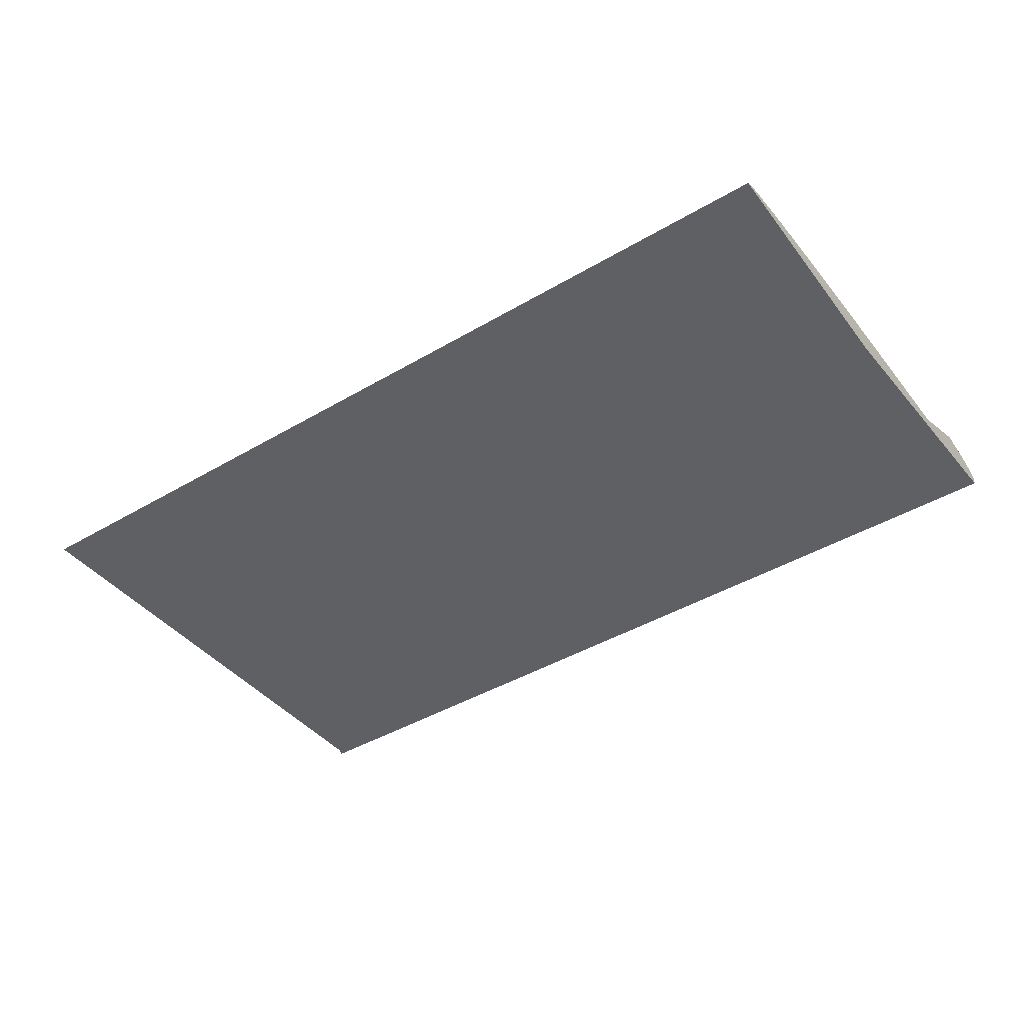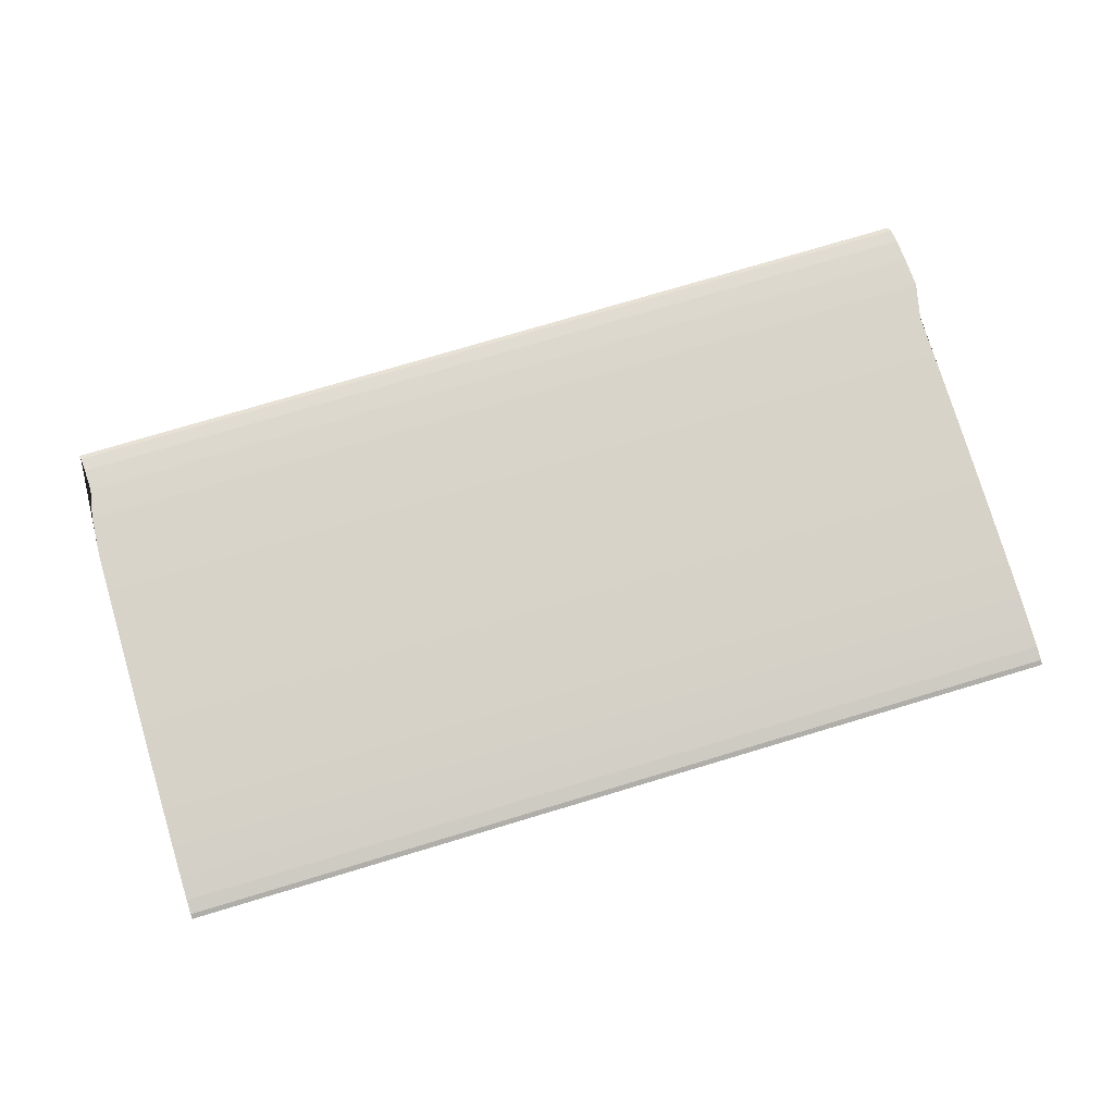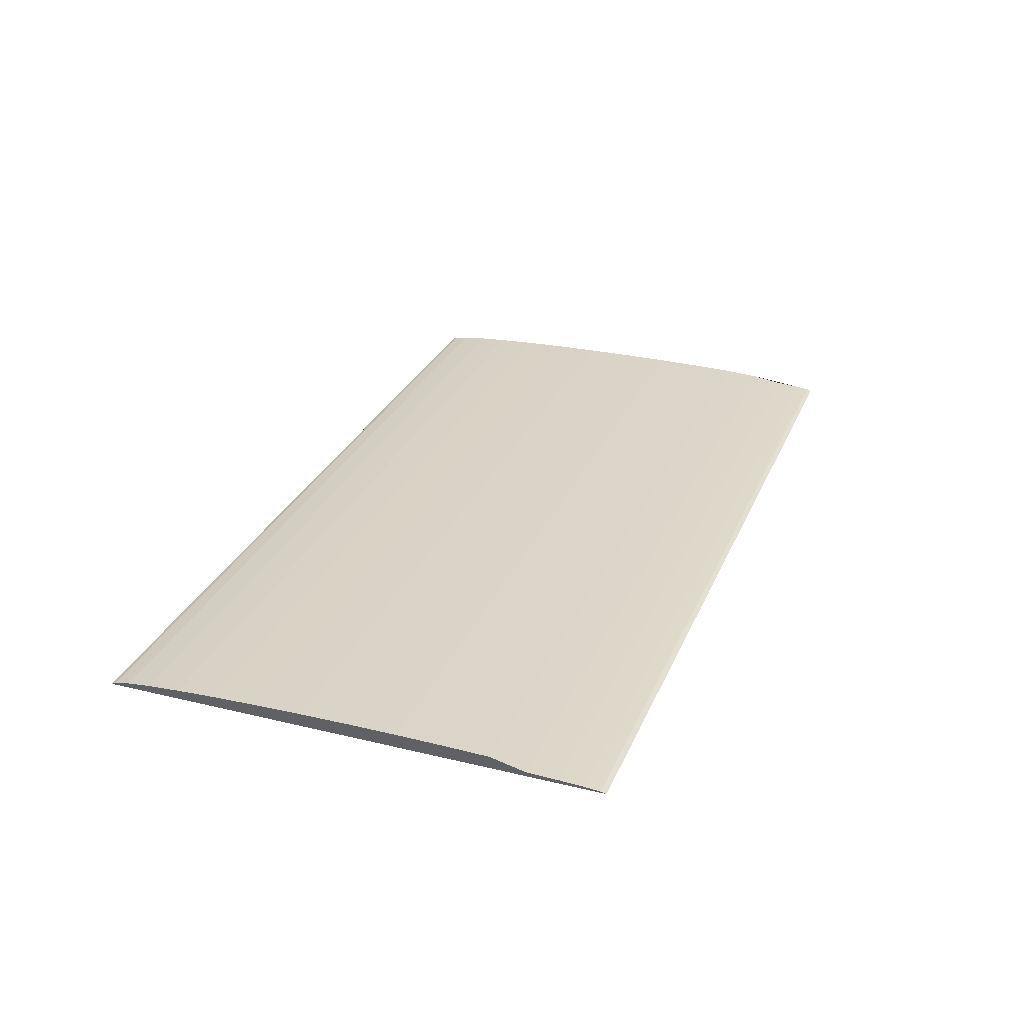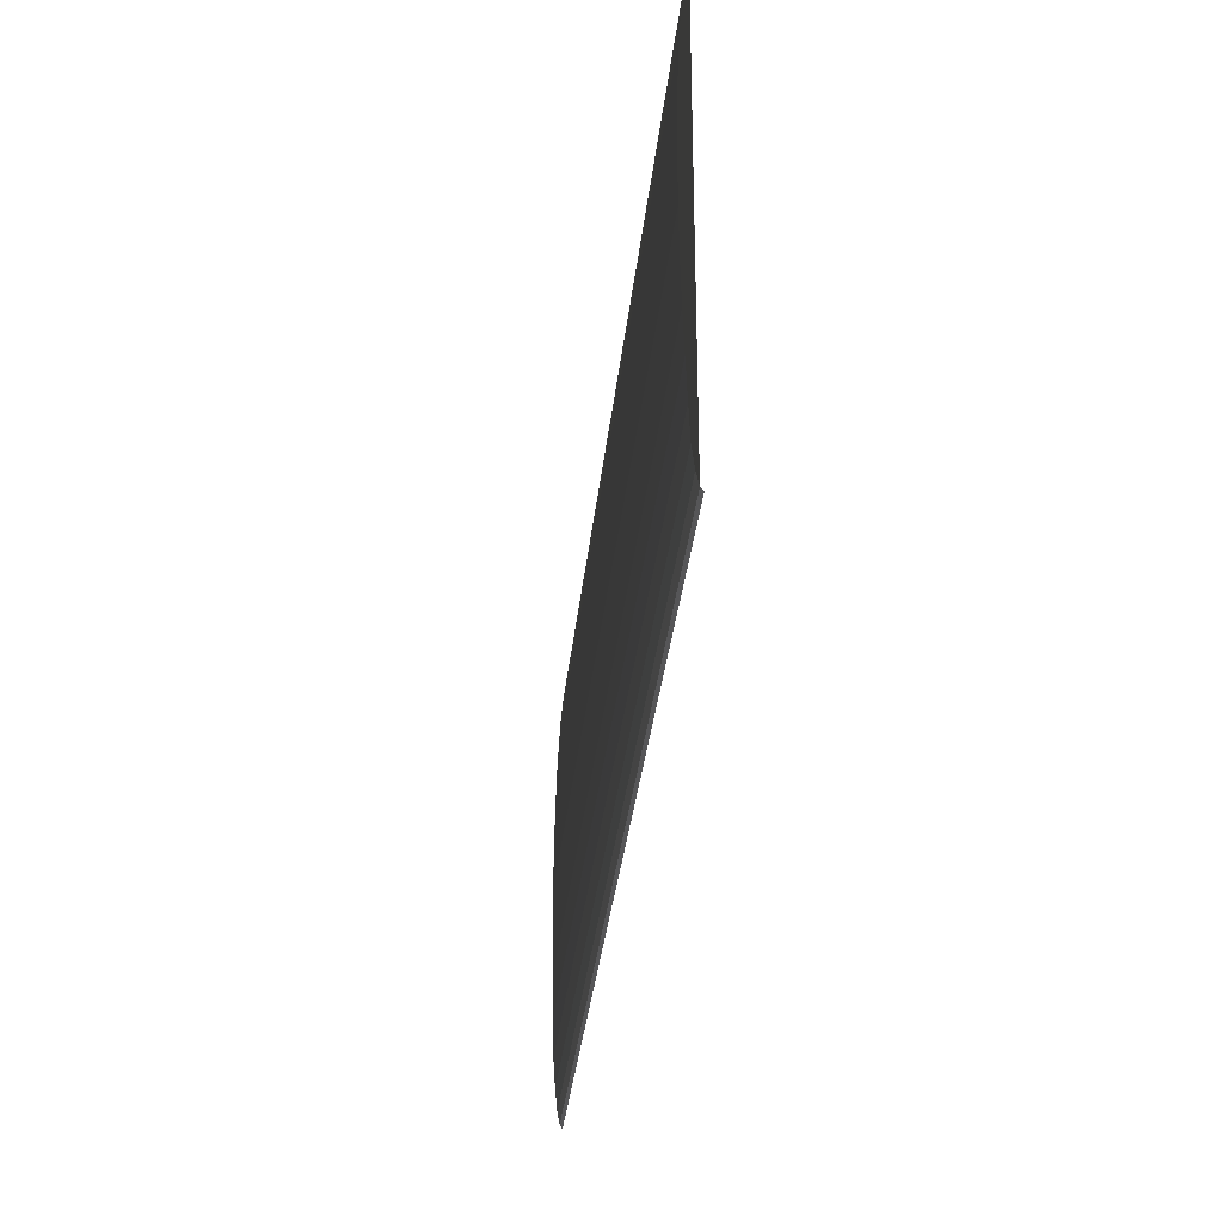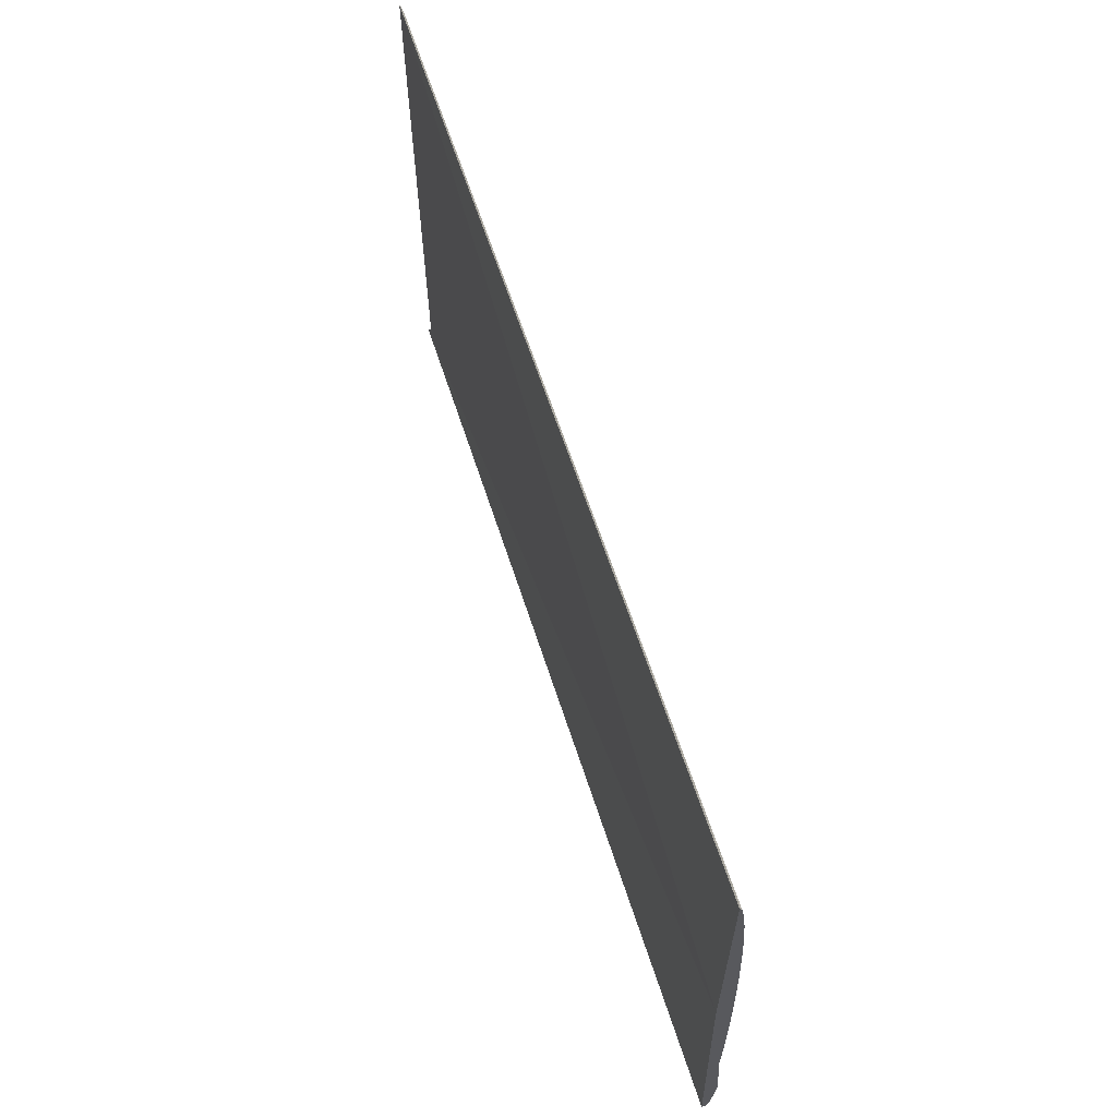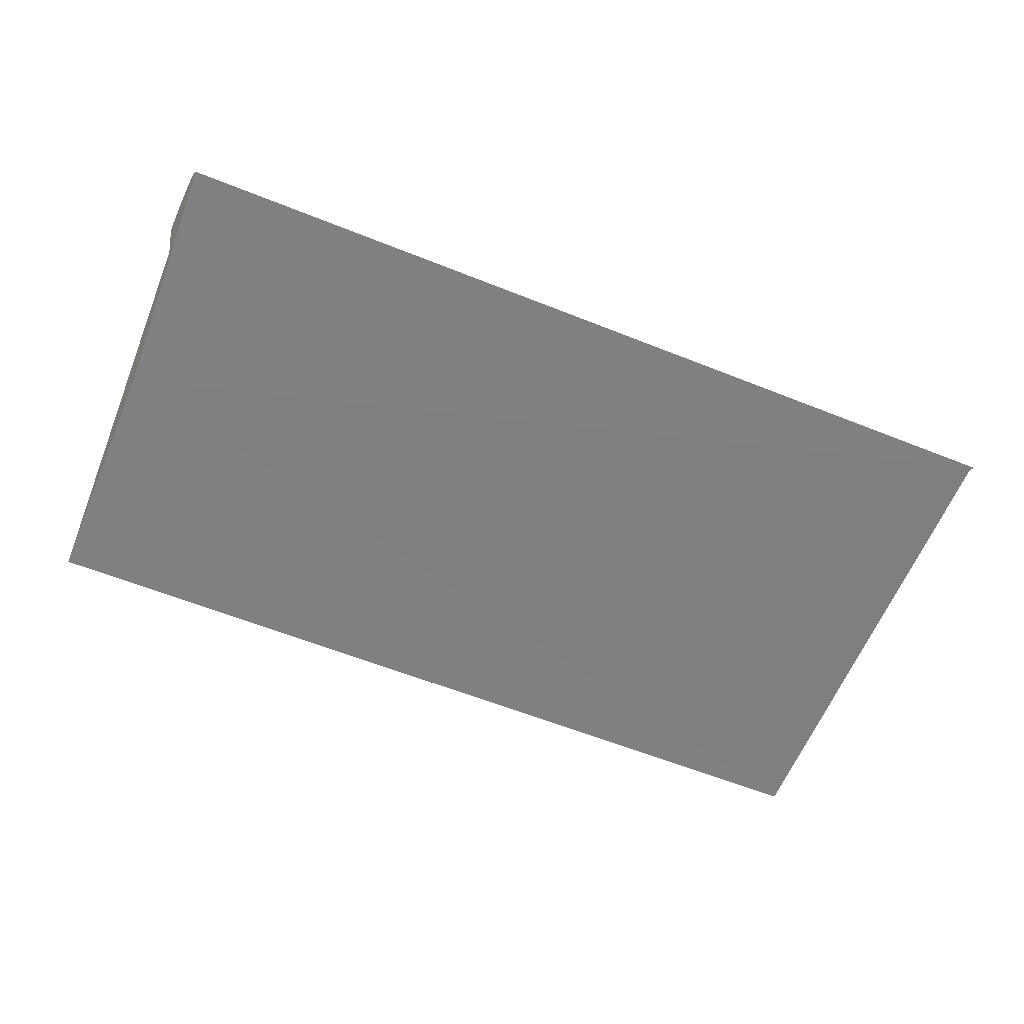
<metadata>
{"format":"obj","ext":"obj","renderer":"f3d","projection":"perspective","resolution":1024,"background":"white","views":[{"elev":-42.7,"azim":35.1,"up":"+Y"},{"elev":76.9,"azim":-16.6,"up":"+Y"},{"elev":28.6,"azim":109.8,"up":"+Y"},{"elev":-37.5,"azim":-96.5,"up":"+Z"},{"elev":60.6,"azim":72.4,"up":"+Z"},{"elev":-60.0,"azim":157.7,"up":"+Y"}]}
</metadata>
<code>
o 과속방지턱_실린더
v 3.625 0 -2
v -3.575 -0 -2
v 3.636 0.01951 -1.962
v -3.564 0.01951 -1.962
v 3.648 0.03827 -1.848
v -3.552 0.03827 -1.848
v 3.658 0.05556 -1.663
v -3.542 0.05556 -1.663
v 3.667 0.07071 -1.414
v -3.583 0.07071 -1.425
v 3.6 0.08315 -1.111
v -3.6 0.08315 -1.111
v 3.6 0.09239 -0.7654
v -3.6 0.09239 -0.7654
v 3.6 0.09808 -0.3902
v -3.6 0.09808 -0.3902
v 3.6 0.1 0
v -3.6 0.1 0
v 3.6 0.09808 0.3902
v -3.6 0.09808 0.3902
v 3.6 0.09239 0.7654
v -3.6 0.09239 0.7654
v 3.6 0.08315 1.111
v -3.6 0.08315 1.111
v 3.6 0.07071 1.414
v -3.6 0.07071 1.414
v 3.6 0.05556 1.663
v -3.6 0.05556 1.663
v 3.6 0.03827 1.848
v -3.6 0.03827 1.848
v 3.6 0.01951 1.962
v -3.6 0.01951 1.962
v 3.6 0 2
v -3.6 -0 2
v 3.566 0.000891 0
v -3.634 0.000891 0
v -3.6 0.07071 1.414
v -3.6 0.08315 1.111
v 0.08511 0 -2
v 0.09662 0.01951 -1.962
v 0.1077 0.03827 -1.848
v 0.1179 0.05556 -1.663
v 0.1268 0.07071 -1.414
v 0.06018 0.08315 -1.111
v 0.06018 0.09239 -0.7654
v 0.06018 0.09808 -0.3902
v 0.06018 0.1 0
v 0.06018 0.09808 0.3902
v 0.06018 0.09239 0.7654
v 0.06018 0.08315 1.111
v 0.06018 0.07071 1.414
v 0.06018 0.05556 1.663
v 0.06018 0.03827 1.848
v 0.06018 0.01951 1.962
v 0.06018 -0 2
v 1.008 0.05556 1.663
v 1.997 0.05556 1.663
v 2.998 0.05556 1.663
v -3.005 0.03827 1.848
v -2.005 0.03827 1.848
v -1.004 0.03827 1.848
v 0.00269 0.03827 1.848
v -3.004 0.09808 0.3902
v -2.005 0.09808 0.3902
v -1.004 0.09808 0.3902
v 0.003911 0.09808 0.3902
v 1.005 0.01951 -1.962
v 1.991 0.01951 -1.962
v 2.995 0.01951 -1.962
v -3.002 0.07071 -1.414
v -2.005 0.07071 -1.414
v -1.004 0.07071 -1.414
v 0.005422 0.07071 -1.414
v 1.007 0.1 0
v 1.994 0.1 0
v 2.997 0.1 0
v 1.008 0.01951 1.962
v 1.997 0.01951 1.962
v 2.999 0.01951 1.962
v 1.005 0.05556 -1.663
v 1.991 0.05556 -1.663
v 2.996 0.05556 -1.663
v -3.006 0.01951 1.962
v -2.005 0.01951 1.962
v -1.004 0.01951 1.962
v 0.002595 0.01951 1.962
v -3.004 0.09239 0.7654
v -2.005 0.09239 0.7654
v -1.004 0.09239 0.7654
v 0.003596 0.09239 0.7654
v 1.007 0.09239 0.7654
v 1.995 0.09239 0.7654
v 2.998 0.09239 0.7654
v -3.002 0.08315 -1.111
v -2.005 0.08315 -1.111
v -1.004 0.08315 -1.111
v 0.005168 0.08315 -1.111
v 2.995 0 -2
v 1.991 0 -2
v 1.005 0 -2
v 1.006 0.08315 -1.111
v 1.992 0.08315 -1.111
v 2.996 0.08315 -1.111
v -3.006 -0 2
v -2.005 -0 2
v -1.004 -0 2
v 0.002563 -0 2
v 1.008 0.07071 1.414
v 1.996 0.07071 1.414
v 2.998 0.07071 1.414
v -3.005 0.08315 1.111
v -2.005 0.08315 1.111
v -1.004 0.08315 1.111
v 0.003307 0.08315 1.111
v -3.003 0.09239 -0.7654
v -2.005 0.09239 -0.7654
v -1.004 0.09239 -0.7654
v 0.004878 0.09239 -0.7654
v -3.001 0.01951 -1.962
v -2.005 0.01951 -1.962
v -1.004 0.01951 -1.962
v 0.00588 0.01951 -1.962
v 1.006 0.09808 -0.3902
v 1.993 0.09808 -0.3902
v 2.997 0.09808 -0.3902
v 1.008 0.03827 1.848
v 1.997 0.03827 1.848
v 2.999 0.03827 1.848
v 1.005 0.03827 -1.848
v 1.991 0.03827 -1.848
v 2.996 0.03827 -1.848
v -3.005 0.07071 1.414
v -2.005 0.07071 1.414
v -1.004 0.07071 1.414
v 0.003053 0.07071 1.414
v -3.003 0.09808 -0.3902
v -2.005 0.09808 -0.3902
v -1.004 0.09808 -0.3902
v 0.004564 0.09808 -0.3902
v 1.007 0.09808 0.3902
v 1.995 0.09808 0.3902
v 2.997 0.09808 0.3902
v -3.002 0.03827 -1.848
v -2.005 0.03827 -1.848
v -1.004 0.03827 -1.848
v 0.005785 0.03827 -1.848
v 1.008 0 2
v 1.997 0 2
v 2.999 0 2
v 1.005 0.07071 -1.414
v 1.992 0.07071 -1.414
v 2.996 0.07071 -1.414
v -3.005 0.05556 1.663
v -2.005 0.05556 1.663
v -1.004 0.05556 1.663
v 0.002844 0.05556 1.663
v 1.008 0.08315 1.111
v 1.996 0.08315 1.111
v 2.998 0.08315 1.111
v -3.004 0.1 0
v -2.005 0.1 0
v -1.004 0.1 0
v 0.004237 0.1 0
v 0.005912 0 -2
v -1.004 -0 -2
v -2.005 -0 -2
v -3.001 -0 -2
v -3.002 0.05556 -1.663
v -2.005 0.05556 -1.663
v -1.004 0.05556 -1.663
v 0.00563 0.05556 -1.663
v 1.006 0.09239 -0.7654
v 1.993 0.09239 -0.7654
v 2.996 0.09239 -0.7654
f 39 164 122 40
f 40 122 146 41
f 41 146 171 42
f 42 171 73 43
f 43 73 97 44
f 44 97 118 45
f 45 118 139 46
f 46 139 163 47
f 47 163 66 48
f 48 66 90 49
f 49 90 114 50
f 50 114 135 51
f 51 135 156 52
f 52 156 62 53
f 53 62 86 54
f 54 86 107 55
f 33 149 148 147 55 107 106 105 104 34 35
f 35 2 167 166 165 164 39 100 99 98 1
f 1 3 5 7 9 11 13 15 17 19 21 23 25 27 29 31 33 35
f 4 2 35 34 32 30 28 26 24 22 20 18 16 14 12 10 8 6
f 31 79 149 33
f 29 128 79 31
f 27 58 128 29
f 25 110 58 27
f 23 159 110 25
f 21 93 159 23
f 19 142 93 21
f 17 76 142 19
f 15 125 76 17
f 13 174 125 15
f 11 103 174 13
f 9 152 103 11
f 7 82 152 9
f 5 131 82 7
f 3 69 131 5
f 1 98 69 3
f 72 170 169 71
f 70 168 8 10
f 89 65 64 88
f 87 63 20 22
f 106 85 84 105
f 104 83 32 34
f 79 128 127 78
f 77 126 53 54
f 142 76 75 141
f 140 74 47 48
f 82 131 130 81
f 80 129 41 42
f 170 145 144 169
f 168 143 6 8
f 65 162 161 64
f 63 160 18 20
f 85 61 60 84
f 83 59 30 32
f 149 79 78 148
f 147 77 54 55
f 93 142 141 92
f 91 140 48 49
f 152 82 81 151
f 150 80 42 43
f 145 121 120 144
f 143 119 4 6
f 162 138 137 161
f 160 136 16 18
f 61 155 154 60
f 59 153 28 30
f 159 93 92 158
f 157 91 49 50
f 103 152 151 102
f 101 150 43 44
f 121 165 166 120
f 119 167 2 4
f 138 117 116 137
f 136 115 14 16
f 155 134 133 154
f 153 132 26 28
f 110 159 158 109
f 108 157 50 51
f 174 103 102 173
f 172 101 44 45
f 117 96 95 116
f 115 94 12 14
f 134 113 112 133
f 132 111 24 26
f 58 110 109 57
f 56 108 51 52
f 125 174 173 124
f 123 172 45 46
f 69 98 99 68
f 67 100 39 40
f 96 72 71 95
f 94 70 10 12
f 113 89 88 112
f 111 87 22 24
f 128 58 57 127
f 126 56 52 53
f 76 125 124 75
f 74 123 46 47
f 131 69 68 130
f 129 67 40 41
f 73 171 170 72
f 71 169 168 70
f 90 66 65 89
f 88 64 63 87
f 107 86 85 106
f 105 84 83 104
f 78 127 126 77
f 141 75 74 140
f 81 130 129 80
f 171 146 145 170
f 169 144 143 168
f 66 163 162 65
f 64 161 160 63
f 86 62 61 85
f 84 60 59 83
f 148 78 77 147
f 92 141 140 91
f 151 81 80 150
f 146 122 121 145
f 144 120 119 143
f 163 139 138 162
f 161 137 136 160
f 62 156 155 61
f 60 154 153 59
f 158 92 91 157
f 102 151 150 101
f 122 164 165 121
f 120 166 167 119
f 139 118 117 138
f 137 116 115 136
f 156 135 134 155
f 154 133 132 153
f 109 158 157 108
f 173 102 101 172
f 118 97 96 117
f 116 95 94 115
f 135 114 113 134
f 133 112 111 132
f 57 109 108 56
f 124 173 172 123
f 68 99 100 67
f 97 73 72 96
f 95 71 70 94
f 114 90 89 113
f 112 88 87 111
f 127 57 56 126
f 75 124 123 74
f 130 68 67 129
l 36 35
l 26 37
l 24 38

</code>
